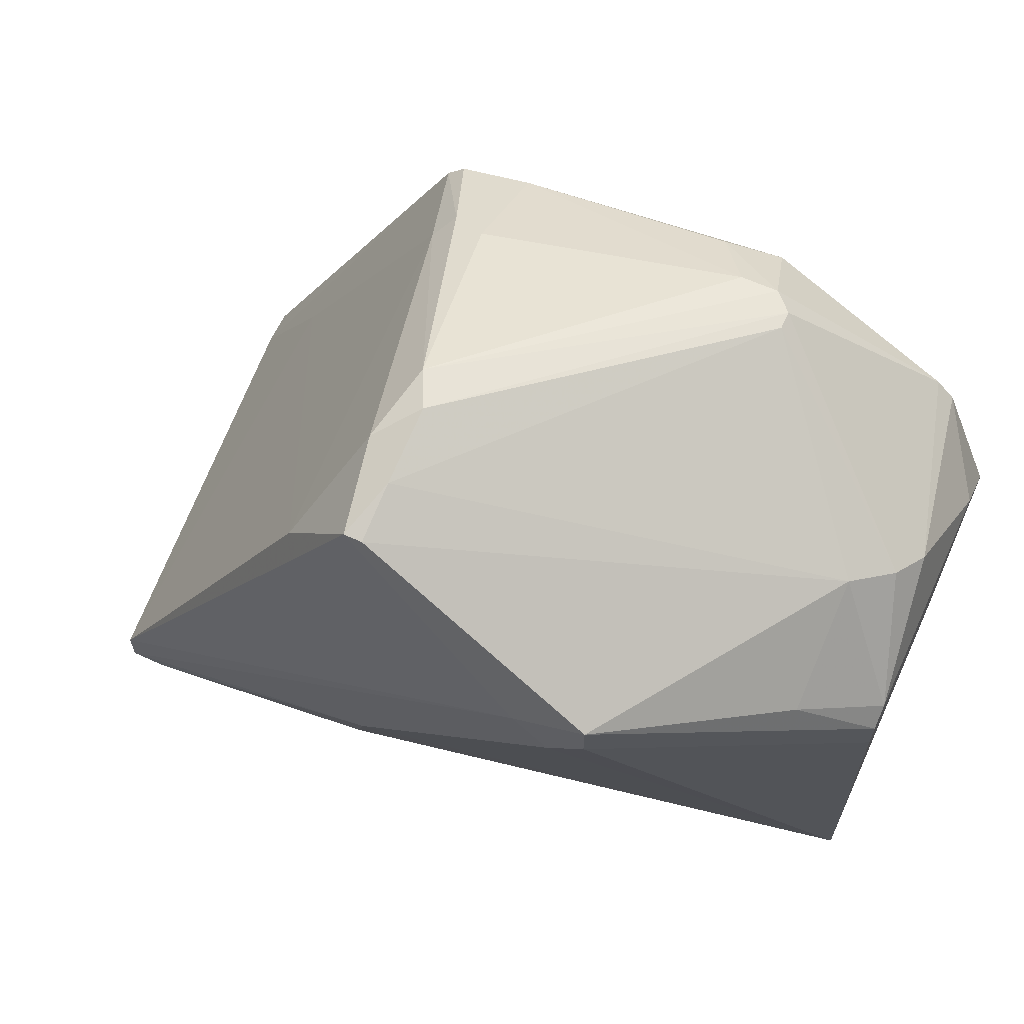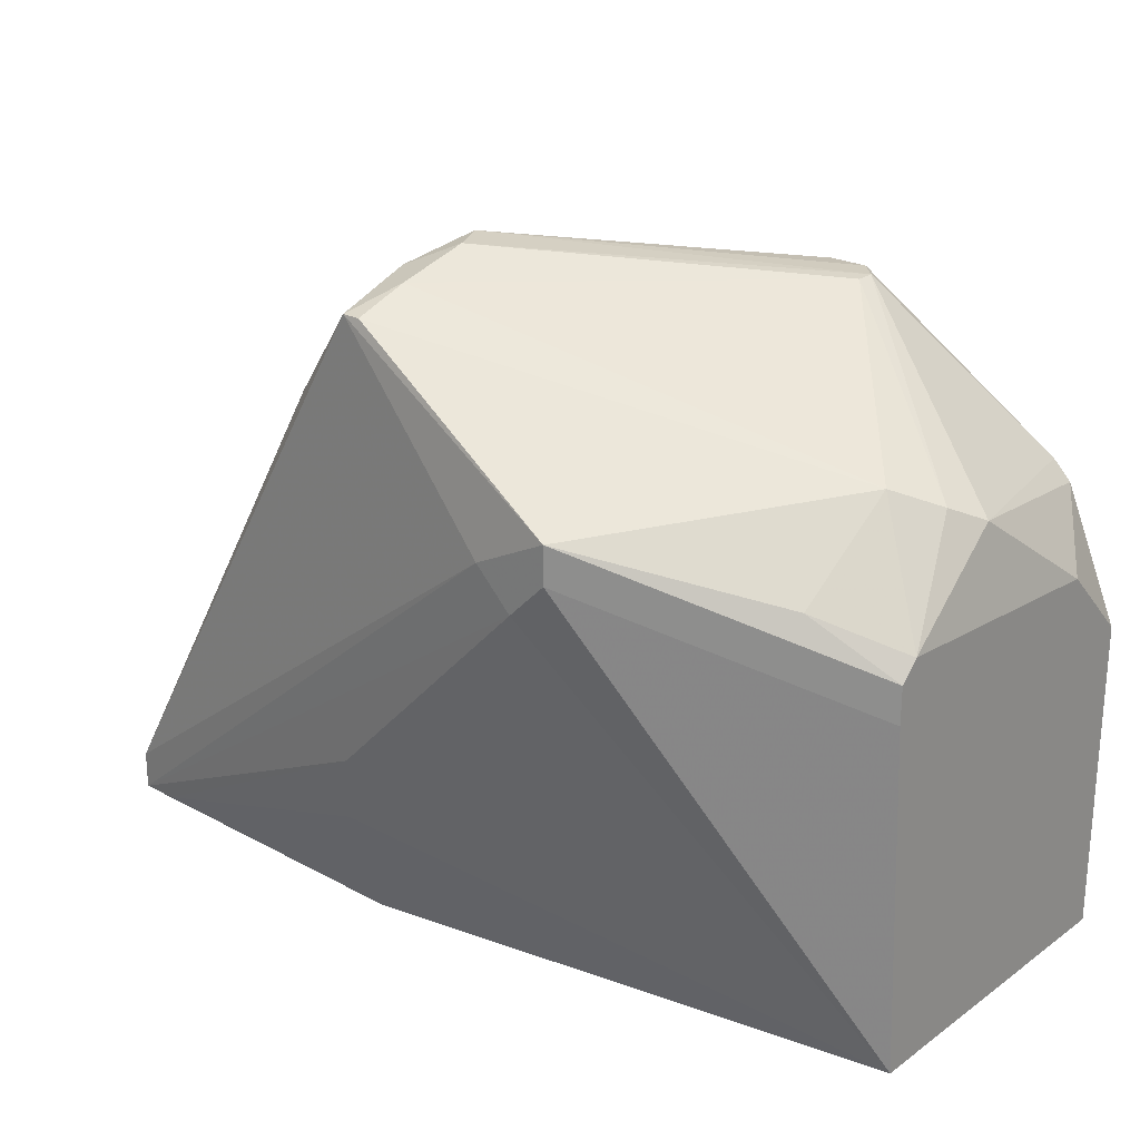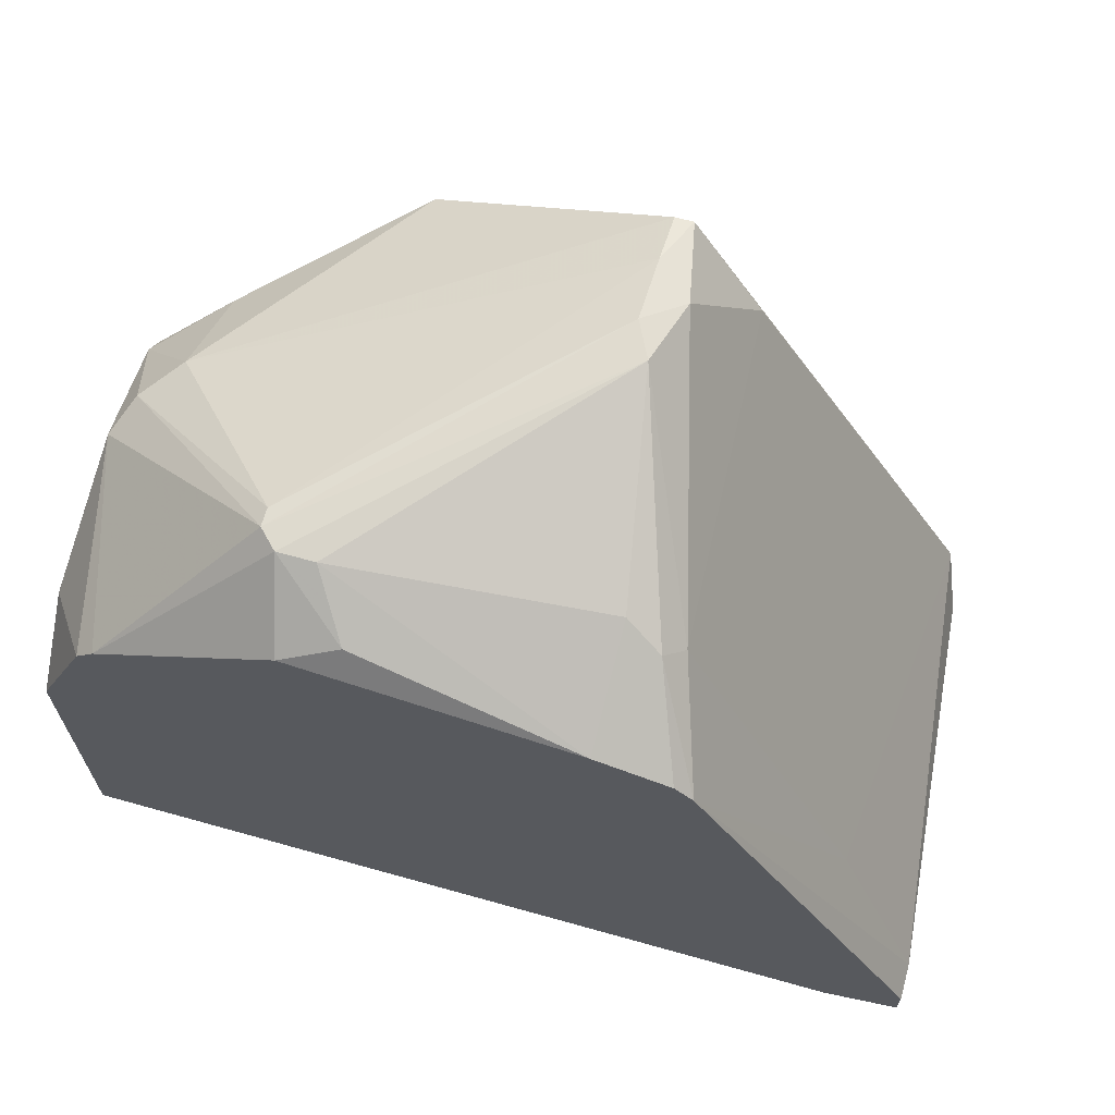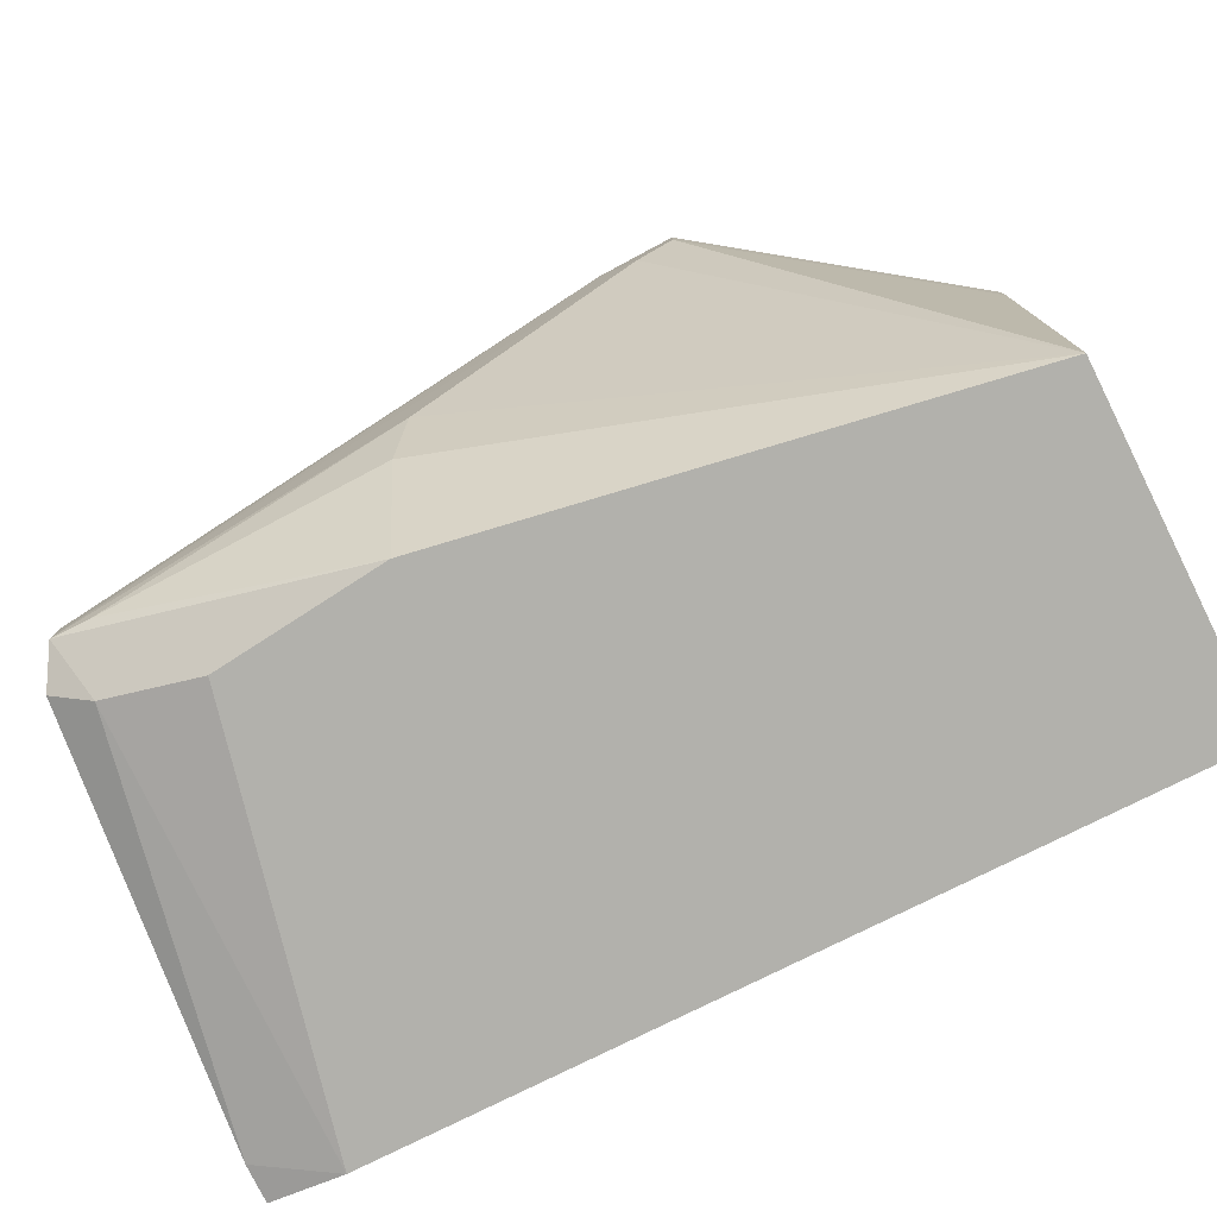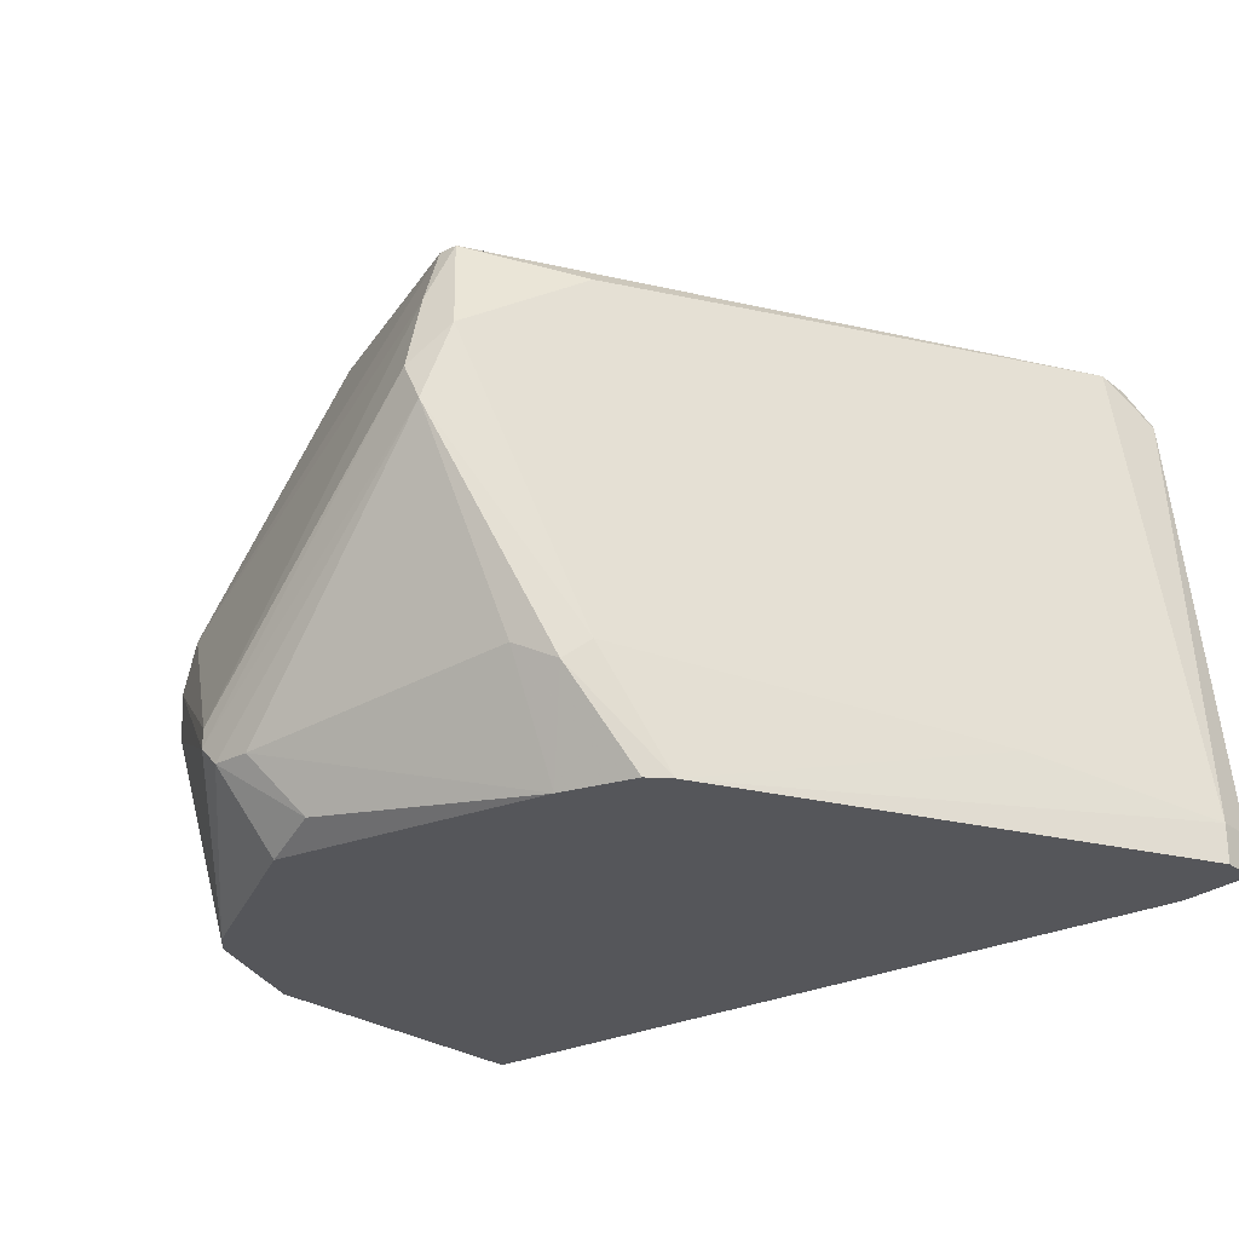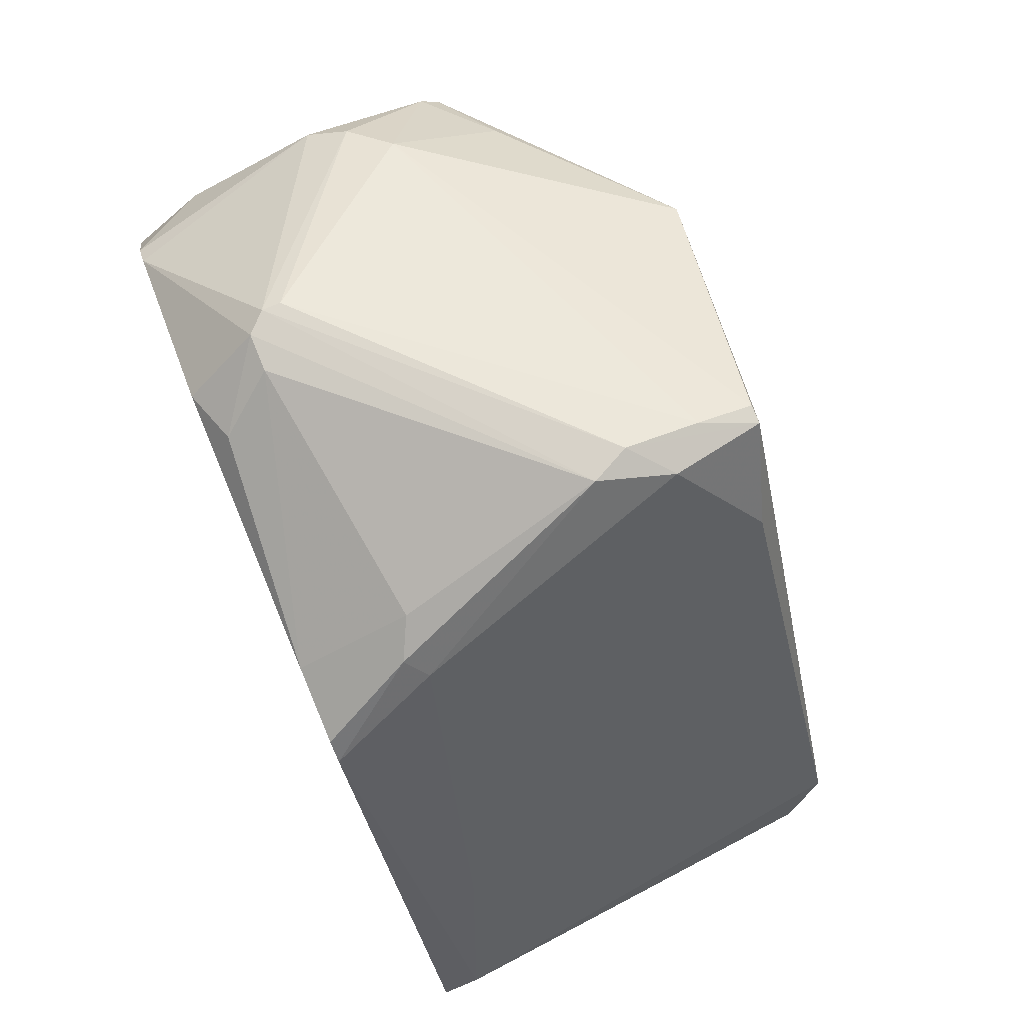
<metadata>
{"format":"obj","ext":"obj","renderer":"f3d","projection":"perspective","resolution":1024,"background":"white","views":[{"elev":62.9,"azim":-155.1,"up":"+Z"},{"elev":24.1,"azim":-139.3,"up":"+Z"},{"elev":66.1,"azim":15.7,"up":"+Z"},{"elev":-78.9,"azim":-153.6,"up":"+Z"},{"elev":-25.9,"azim":39.6,"up":"+Y"},{"elev":78.6,"azim":67.7,"up":"+Z"}]}
</metadata>
<code>
v 0.01965 -0.002759 0.02504
v 0.01965 0.004415 0.02862
v 0.01965 0.02471 -0.009595
v 0.01845 0.0283 -0.001232
v 0.01845 0.02233 0.03221
v 0.01606 0.0283 0.03101
v 0.01606 0.01993 0.03341
v 0.01606 0.02471 0.03221
v 0.01725 0.01754 0.03341
v 0.01725 0.02949 0.003546
v 0.01725 0.0283 0.03101
v 0.00532 -0.001564 0.02862
v 0.00532 0.03069 0.02026
v 0.000538 0.03069 0.02265
v 0.000538 0.03069 0.02026
v 0.000538 0.002021 0.03101
v 0.0304 0.02352 -0.009595
v 0.02562 -0.002759 0.02265
v -0.0114 -0.002759 0.01906
v -0.01021 -0.002759 0.02026
v -0.01021 0.01515 0.02384
v -0.01021 0.02233 0.01906
v -0.01379 0.01038 0.02146
v -0.0126 0.01278 0.02265
v -0.01499 -0.002759 0.01071
v -0.01499 -0.002759 -0.009595
v -0.01499 0.002021 0.01548
v -0.01499 0.01874 0.01668
v -0.01499 0.01874 -0.009595
v -0.01499 0.01993 0.01548
v -0.01499 0.01993 0.01309
v 0.04115 -0.002759 -0.006009
v 0.04115 -0.002759 -0.0084
v 0.04115 -0.000365 -0.006009
v 0.04115 -0.000365 -0.0084
v 0.03637 -0.002759 -0.009595
v 0.03637 0.02471 -0.0084
v 0.001742 -0.002759 0.02743
v 0.03756 0.0283 -0.003622
v 0.03756 0.0283 -0.006009
v 0.002935 0.03069 0.01787
v 0.002935 0.002021 0.03101
v -0.000654 0.004415 0.03101
v -0.000654 0.00322 0.03101
v 0.02323 0.004415 0.02623
v 0.02442 -0.002759 0.02384
v 0.03876 0.02591 -0.007205
v 0.03517 0.002021 0.004741
v 0.03517 0.0283 -0.006009
v 0.02204 0.00322 0.02743
v 0.02204 0.02711 0.02504
f 37 47 35
f 25 26 33
f 26 25 29
f 25 33 46
f 29 25 28
f 26 29 17
f 25 46 20
f 33 26 36
f 26 17 36
f 28 24 21
f 40 17 3
f 17 29 3
f 29 4 3
f 5 9 45
f 29 28 30
f 40 39 47
f 39 34 47
f 20 44 23
f 24 28 23
f 44 24 23
f 20 46 38
f 14 11 13
f 39 40 13
f 11 39 13
f 41 14 13
f 40 41 13
f 2 9 42
f 11 5 51
f 39 11 51
f 5 45 51
f 28 25 27
f 23 28 27
f 17 40 37
f 36 17 37
f 40 47 37
f 4 29 10
f 29 41 10
f 41 40 10
f 46 33 18
f 24 44 43
f 21 24 43
f 8 21 43
f 41 29 15
f 14 41 15
f 30 14 15
f 11 14 6
f 14 21 6
f 8 11 6
f 21 8 6
f 5 11 7
f 9 5 7
f 44 9 7
f 11 8 7
f 43 44 7
f 8 43 7
f 33 34 32
f 18 33 32
f 34 18 32
f 34 39 48
f 39 51 48
f 51 45 48
f 18 34 48
f 45 18 48
f 21 14 22
f 28 21 22
f 14 30 22
f 30 28 22
f 40 3 49
f 3 4 49
f 10 40 49
f 4 10 49
f 25 20 19
f 20 23 19
f 27 25 19
f 23 27 19
f 45 9 50
f 9 2 50
f 46 18 50
f 18 45 50
f 29 30 31
f 15 29 31
f 30 15 31
f 38 46 1
f 12 38 1
f 42 12 1
f 2 42 1
f 46 50 1
f 50 2 1
f 44 20 16
f 9 44 16
f 20 38 16
f 38 12 16
f 42 9 16
f 12 42 16
f 34 33 35
f 33 36 35
f 47 34 35
f 36 37 35

</code>
